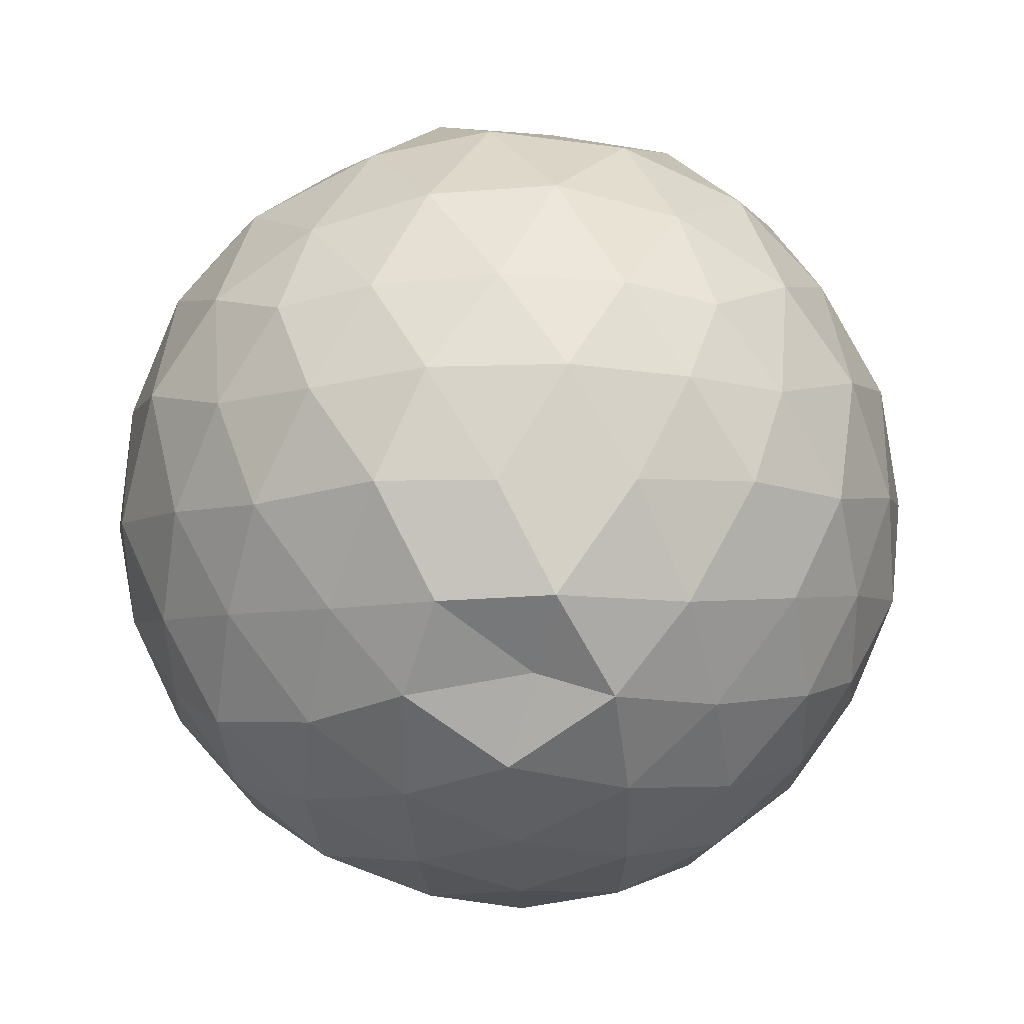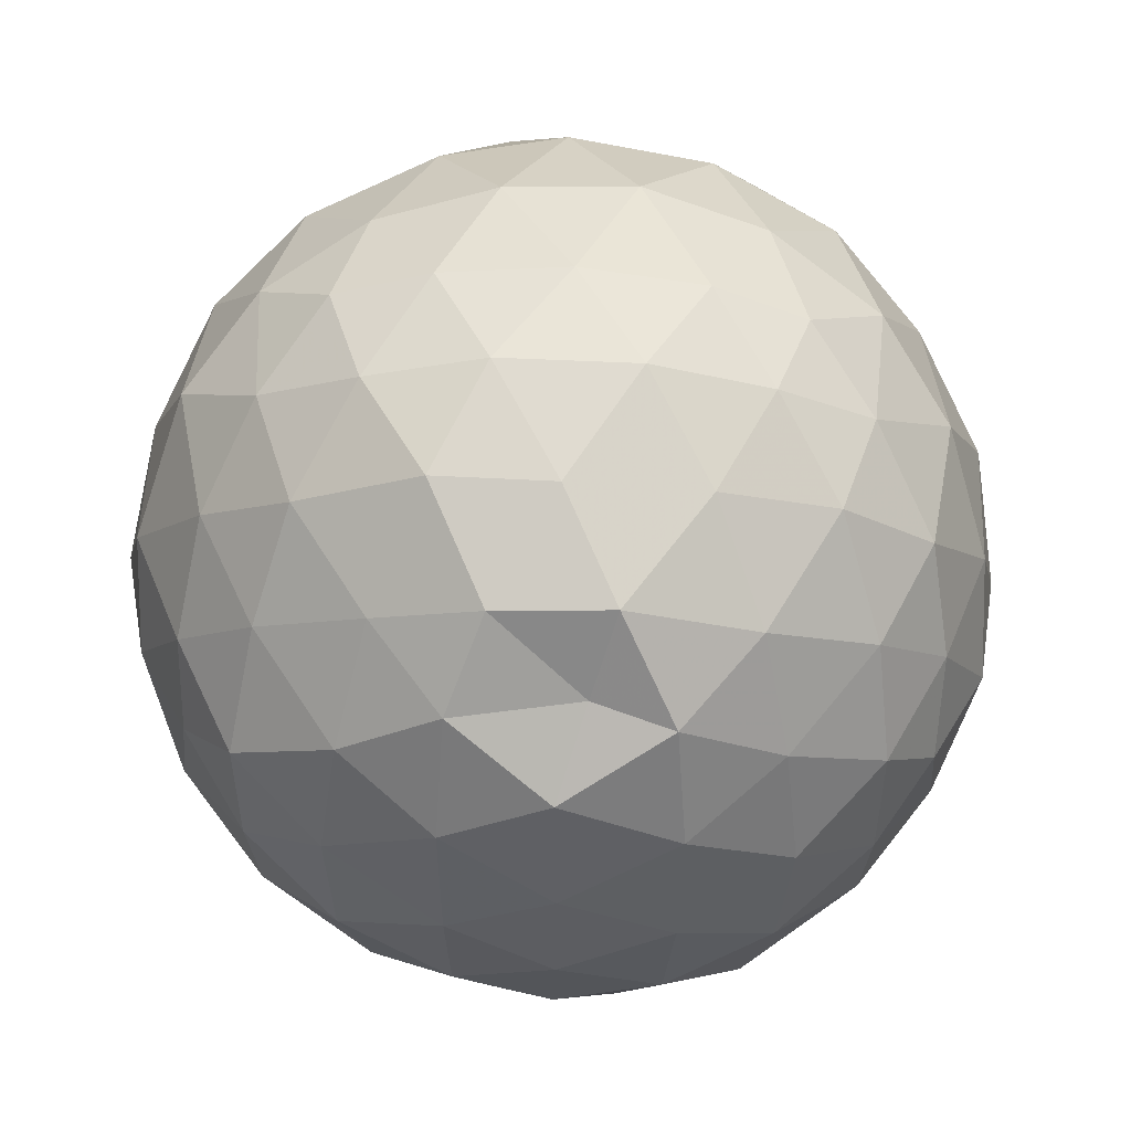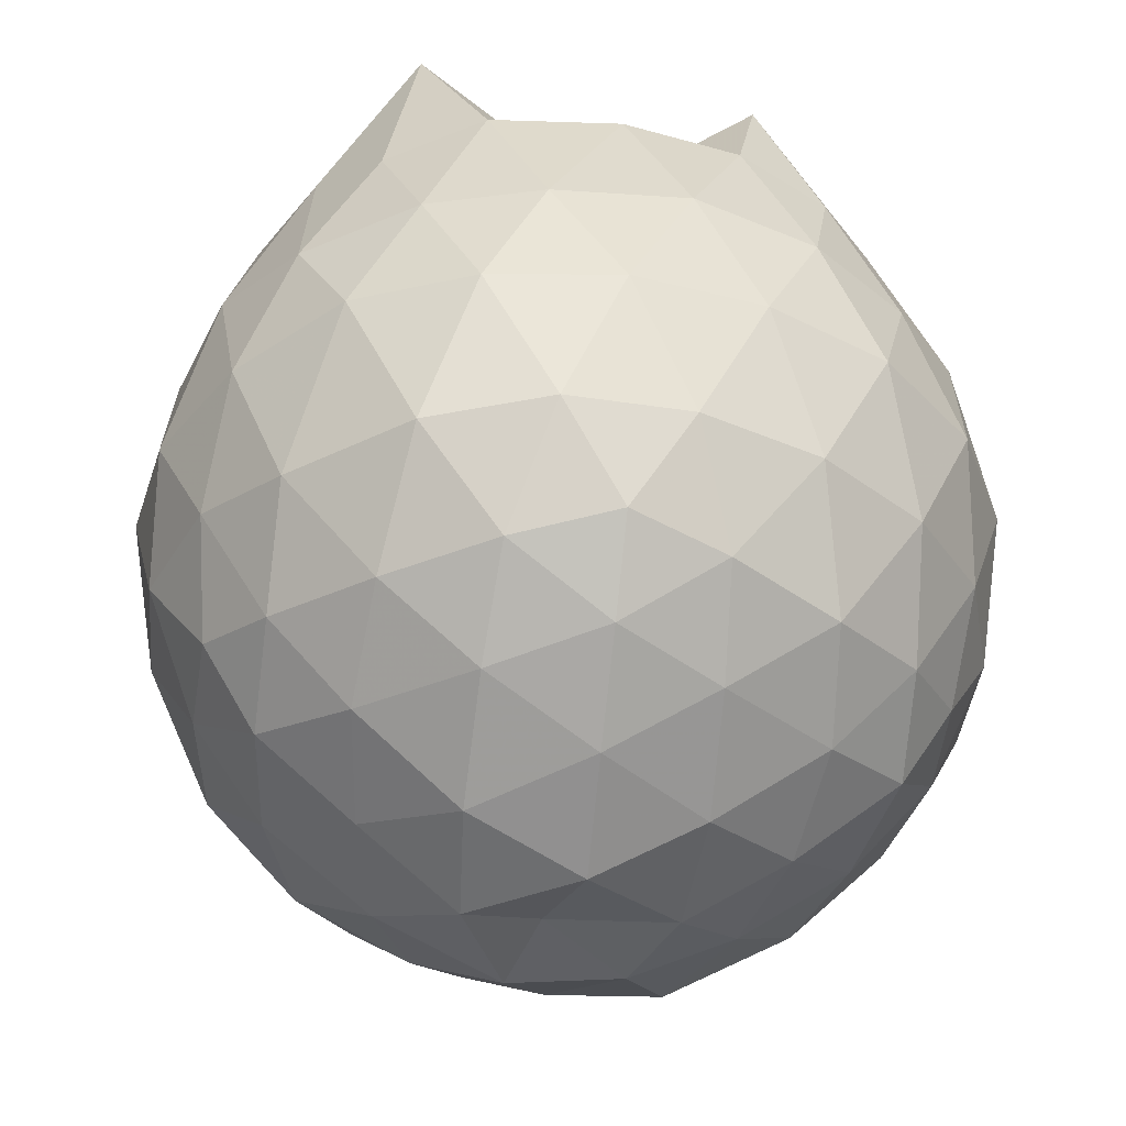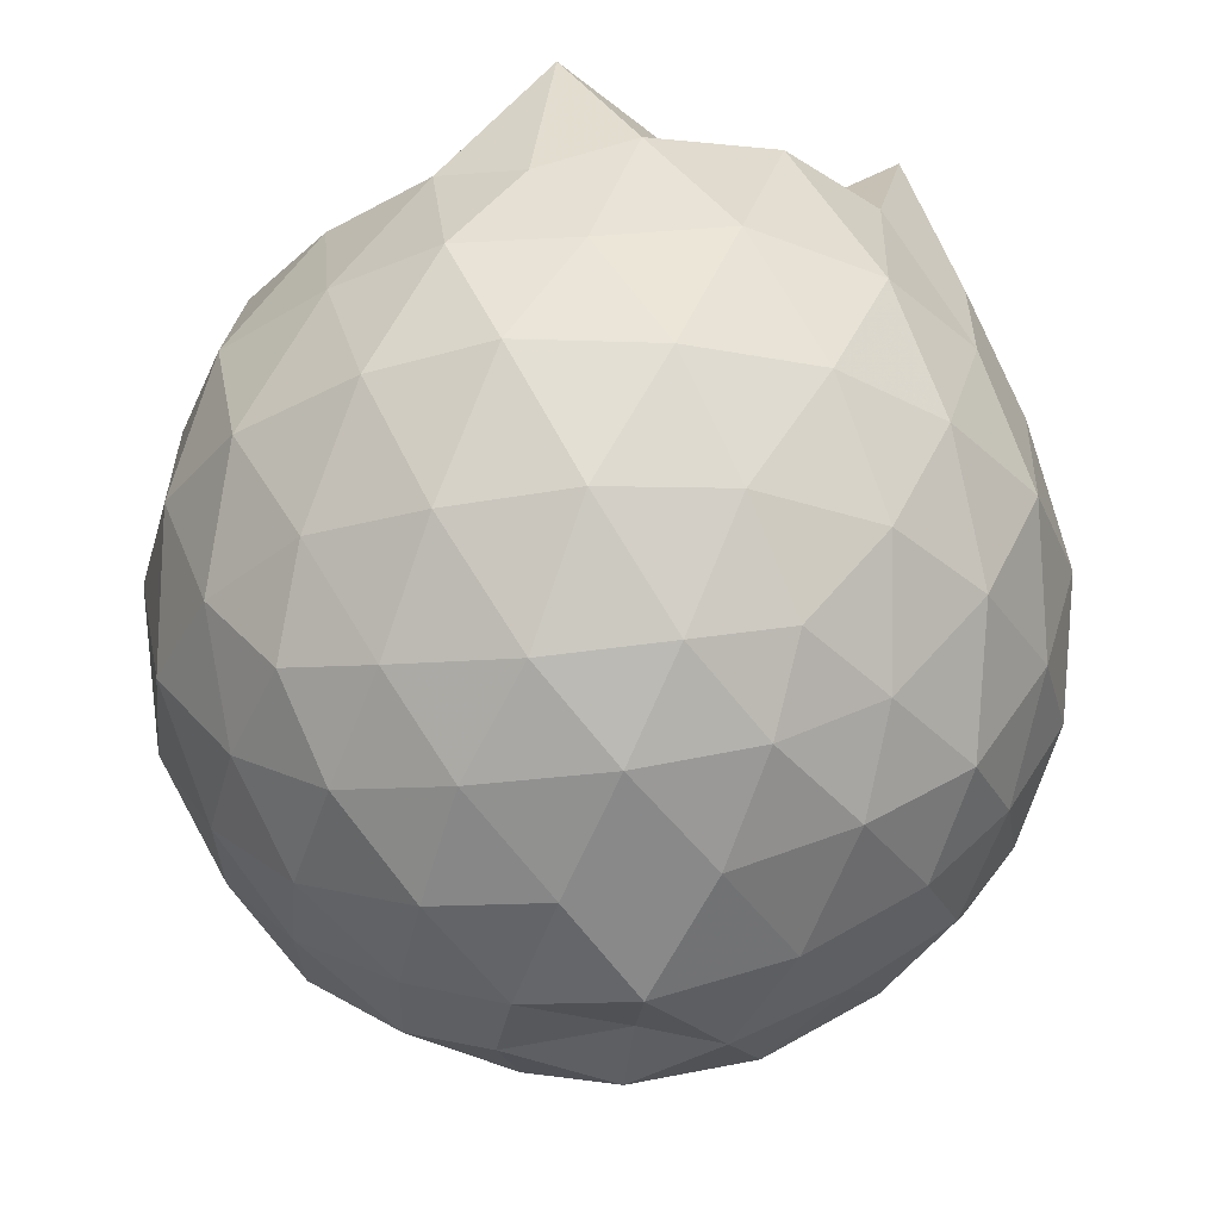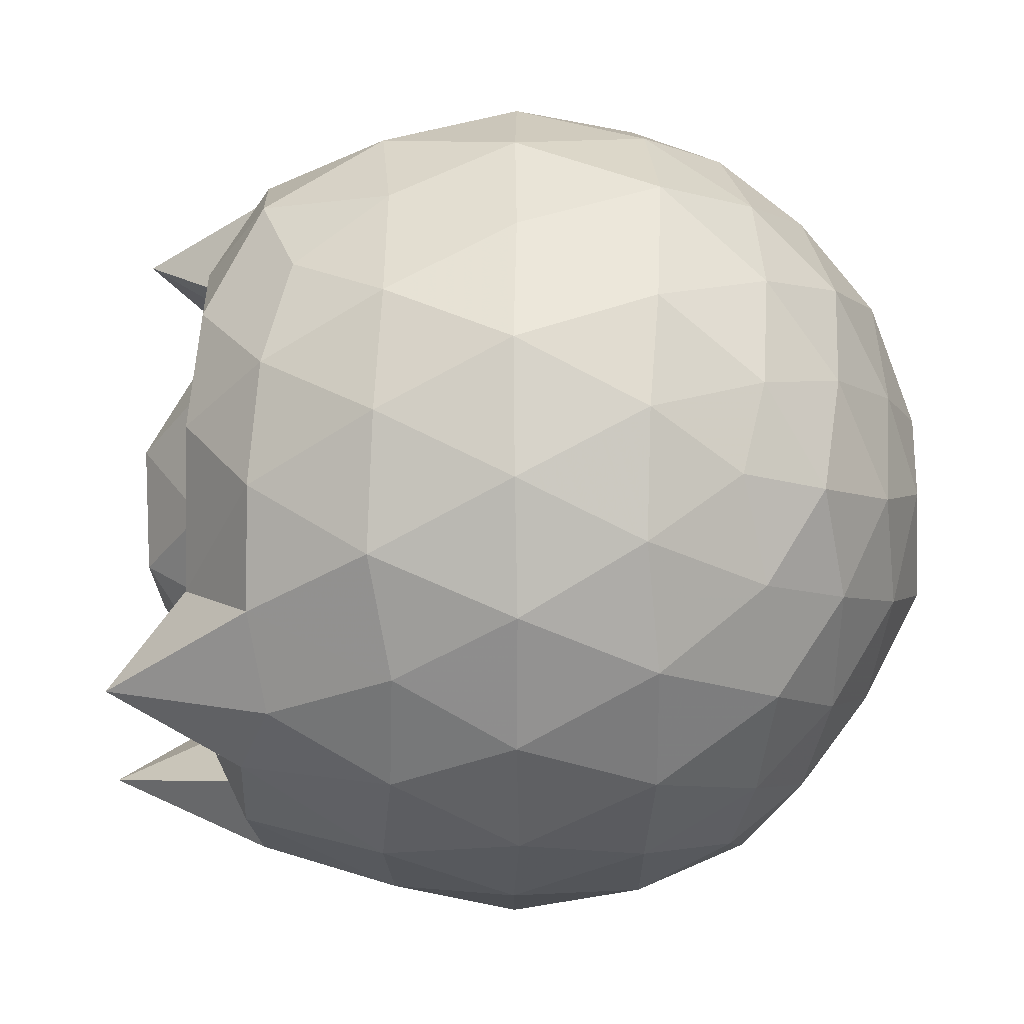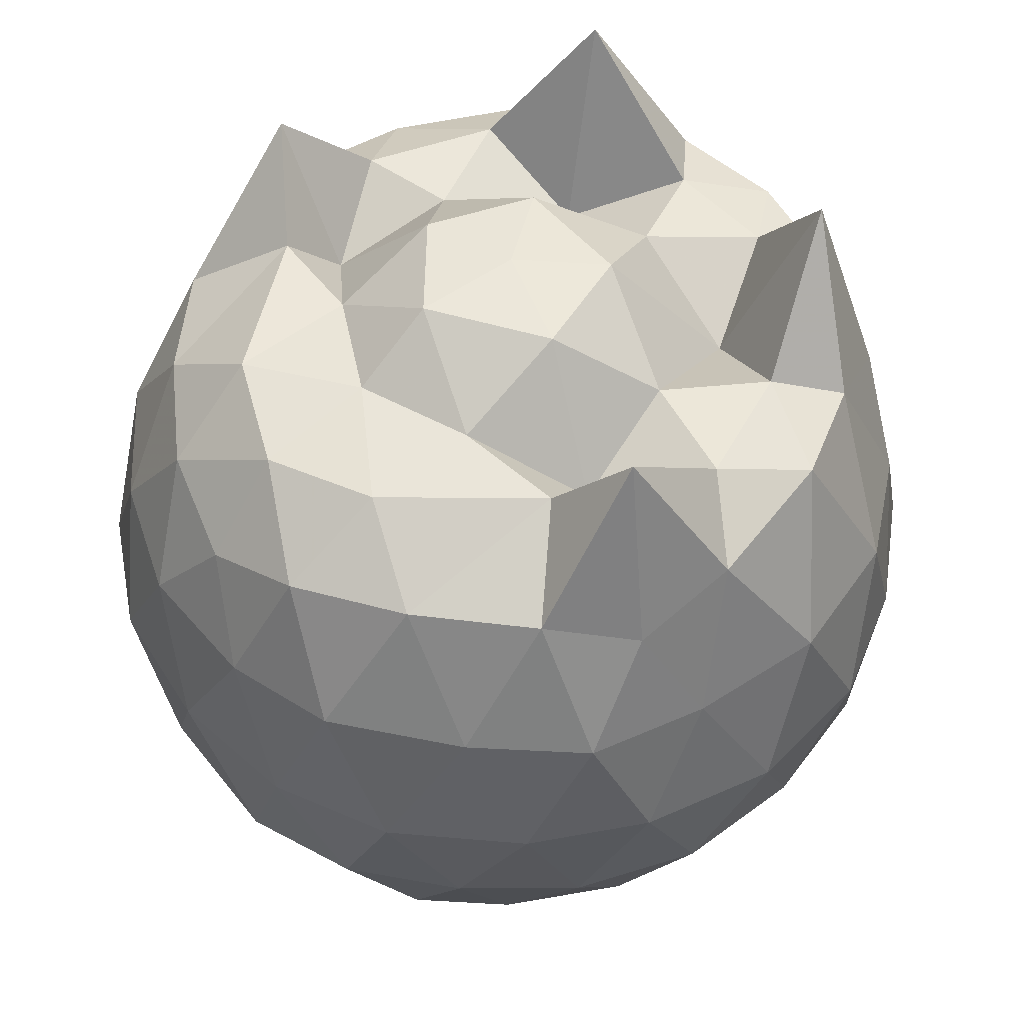
<metadata>
{"format":"obj","ext":"obj","renderer":"f3d","projection":"perspective","resolution":1024,"background":"white","views":[{"elev":-69.4,"azim":164.0,"up":"+Z"},{"elev":-74.9,"azim":160.5,"up":"+Z"},{"elev":-37.8,"azim":-26.2,"up":"+Z"},{"elev":-32.2,"azim":172.8,"up":"+Z"},{"elev":-40.5,"azim":90.3,"up":"+Y"},{"elev":50.4,"azim":142.0,"up":"+Z"}]}
</metadata>
<code>
v -1.485 -0.02398 1.15
v -1.529 -0.01402 -0.7393
v -0.6046 -0.008258 0.7417
v -0.6532 0.2304 0.8273
v -0.8083 0.4662 0.8408
v -1.02 0.6803 0.8384
v -1.209 0.8061 0.7716
v -1.439 0.8247 0.8668
v -1.749 0.7554 0.9239
v -1.982 0.614 0.9039
v -2.186 0.4974 0.7956
v -2.255 0.2594 0.8856
v -2.288 -0.003673 0.9131
v -2.254 -0.2817 0.9061
v -2.184 -0.5179 0.8037
v -1.997 -0.6795 0.872
v -1.709 -0.7896 0.8883
v -1.429 -0.8328 0.8746
v -1.211 -0.8387 0.798
v -1.014 -0.7002 0.8372
v -0.8184 -0.4938 0.834
v -0.6688 -0.2556 0.8065
v -0.5324 0.1425 0.5234
v -0.6024 0.4115 0.5477
v -0.8163 0.6617 0.5373
v -1.04 0.8489 0.5277
v -1.318 0.9075 0.5266
v -1.623 0.9376 0.5603
v -1.939 0.8265 0.5468
v -2.164 0.6349 0.533
v -2.323 0.4049 0.534
v -2.407 0.1413 0.546
v -2.419 -0.1713 0.5526
v -2.341 -0.4465 0.5068
v -2.152 -0.6868 0.5287
v -1.922 -0.8449 0.5338
v -1.621 -0.9465 0.5483
v -1.32 -0.9593 0.5186
v -1.048 -0.8684 0.5078
v -0.8123 -0.701 0.558
v -0.6251 -0.4437 0.5444
v -0.5274 -0.1684 0.5266
v -0.5153 0.3045 0.2314
v -0.6482 0.5686 0.2278
v -0.8896 0.7987 0.2297
v -1.15 0.9346 0.2382
v -1.477 0.9902 0.2166
v -1.792 0.9384 0.2251
v -2.057 0.7845 0.2305
v -2.287 0.5665 0.2214
v -2.432 0.2853 0.23
v -2.484 -0.02039 0.2124
v -2.427 -0.3179 0.231
v -2.285 -0.6103 0.2526
v -2.067 -0.8234 0.2403
v -1.789 -0.9569 0.2413
v -1.487 -1.015 0.2266
v -1.169 -0.9702 0.2321
v -0.877 -0.8301 0.2285
v -0.6573 -0.6128 0.2334
v -0.5109 -0.3316 0.2355
v -0.4726 -0.01299 0.2277
v -0.6155 0.429 -0.07895
v -0.7942 0.6546 -0.0596
v -1.036 0.8203 -0.08591
v -1.318 0.9213 -0.07901
v -1.618 0.9227 -0.05957
v -1.916 0.8306 -0.06047
v -2.143 0.6522 -0.08345
v -2.327 0.395 -0.07801
v -2.429 0.1312 -0.05707
v -2.418 -0.1627 -0.05027
v -2.331 -0.4178 -0.09979
v -2.15 -0.703 -0.09476
v -1.905 -0.868 -0.06447
v -1.627 -0.9457 -0.06654
v -1.335 -0.9513 -0.08618
v -1.04 -0.8578 -0.0843
v -0.7924 -0.684 -0.05593
v -0.6166 -0.4443 -0.06435
v -0.5295 -0.1858 -0.08743
v -0.5251 0.1612 -0.1044
v -0.7648 0.51 -0.2709
v -0.9569 0.6371 -0.3252
v -1.228 0.7528 -0.3593
v -1.513 0.8053 -0.3293
v -1.74 0.7991 -0.2765
v -1.938 0.6551 -0.3347
v -2.148 0.4488 -0.3572
v -2.274 0.2125 -0.3184
v -2.342 -0.02115 -0.2784
v -2.279 -0.2396 -0.3309
v -2.139 -0.4976 -0.3563
v -1.952 -0.706 -0.3319
v -1.741 -0.8417 -0.2816
v -1.505 -0.8447 -0.3288
v -1.22 -0.79 -0.3643
v -0.9613 -0.673 -0.3288
v -0.7661 -0.5116 -0.2733
v -0.6929 -0.3025 -0.3276
v -0.6553 -0.01717 -0.3473
v -0.6878 0.2661 -0.3317
v -0.7695 -0.006007 0.9644
v -0.8842 0.2398 0.978
v -1.196 0.4921 0.9823
v -1.277 0.669 1.195
v -1.549 0.649 0.9749
v -1.827 0.5209 0.9691
v -2.091 0.3683 1.25
v -2.139 0.1251 0.9425
v -2.124 -0.14 0.9471
v -2.063 -0.4282 1.273
v -1.851 -0.5798 0.9561
v -1.525 -0.6438 0.9873
v -1.308 -0.7025 1.188
v -1.177 -0.5099 1.004
v -0.8759 -0.263 0.9937
v -1.045 -0.01971 1.009
v -1.151 0.2392 1
v -1.332 0.4576 0.856
v -1.604 0.3835 0.9708
v -1.899 0.2694 0.8232
v -1.903 -0.02336 0.9737
v -1.894 -0.3124 0.8259
v -1.587 -0.4248 0.9786
v -1.315 -0.491 0.868
v -1.175 -0.2783 0.9901
v -1.232 -0.0268 1.146
v -1.409 0.2251 1.139
v -1.669 0.1202 1.133
v -1.668 -0.1707 1.131
v -1.408 -0.247 1.138
v -0.8807 0.4079 -0.4745
v -1.119 0.5451 -0.5248
v -1.422 0.6389 -0.5229
v -1.702 0.6675 -0.4608
v -1.909 0.4878 -0.5237
v -2.088 0.2383 -0.5159
v -2.205 -0.009419 -0.4641
v -2.088 -0.2623 -0.5202
v -1.908 -0.51 -0.5193
v -1.698 -0.6995 -0.4611
v -1.43 -0.6629 -0.5153
v -1.125 -0.5747 -0.5222
v -0.8784 -0.4594 -0.4689
v -0.8372 -0.1622 -0.5174
v -0.8287 0.1237 -0.5328
v -1.07 0.3001 -0.6579
v -1.33 0.3832 -0.6752
v -1.634 0.4573 -0.6316
v -1.825 0.2257 -0.6829
v -1.971 -0.02189 -0.6293
v -1.826 -0.2546 -0.6894
v -1.628 -0.4898 -0.6289
v -1.338 -0.4195 -0.6734
v -1.08 -0.3184 -0.642
v -1.052 -0.01985 -0.6685
v -1.268 0.1015 -0.7611
v -1.519 0.1991 -0.7853
v -1.717 -0.005278 -0.7728
v -1.535 -0.2425 -0.7686
v -1.262 -0.1447 -0.7489
f 3 23 4
f 4 23 24
f 4 24 5
f 5 24 25
f 5 25 6
f 6 25 26
f 6 26 7
f 7 26 27
f 7 27 8
f 8 27 28
f 8 28 9
f 9 28 29
f 9 29 10
f 10 29 30
f 10 30 11
f 11 30 31
f 11 31 12
f 12 31 32
f 12 32 13
f 13 32 33
f 13 33 14
f 14 33 34
f 14 34 15
f 15 34 35
f 15 35 16
f 16 35 36
f 16 36 17
f 17 36 37
f 17 37 18
f 18 37 38
f 18 38 19
f 19 38 39
f 19 39 20
f 20 39 40
f 20 40 21
f 21 40 41
f 21 41 22
f 22 41 42
f 22 42 3
f 3 42 23
f 23 43 24
f 24 43 44
f 24 44 25
f 25 44 45
f 25 45 26
f 26 45 46
f 26 46 27
f 27 46 47
f 27 47 28
f 28 47 48
f 28 48 29
f 29 48 49
f 29 49 30
f 30 49 50
f 30 50 31
f 31 50 51
f 31 51 32
f 32 51 52
f 32 52 33
f 33 52 53
f 33 53 34
f 34 53 54
f 34 54 35
f 35 54 55
f 35 55 36
f 36 55 56
f 36 56 37
f 37 56 57
f 37 57 38
f 38 57 58
f 38 58 39
f 39 58 59
f 39 59 40
f 40 59 60
f 40 60 41
f 41 60 61
f 41 61 42
f 42 61 62
f 42 62 23
f 23 62 43
f 43 63 44
f 44 63 64
f 44 64 45
f 45 64 65
f 45 65 46
f 46 65 66
f 46 66 47
f 47 66 67
f 47 67 48
f 48 67 68
f 48 68 49
f 49 68 69
f 49 69 50
f 50 69 70
f 50 70 51
f 51 70 71
f 51 71 52
f 52 71 72
f 52 72 53
f 53 72 73
f 53 73 54
f 54 73 74
f 54 74 55
f 55 74 75
f 55 75 56
f 56 75 76
f 56 76 57
f 57 76 77
f 57 77 58
f 58 77 78
f 58 78 59
f 59 78 79
f 59 79 60
f 60 79 80
f 60 80 61
f 61 80 81
f 61 81 62
f 62 81 82
f 62 82 43
f 43 82 63
f 63 83 64
f 64 83 84
f 64 84 65
f 65 84 85
f 65 85 66
f 66 85 86
f 66 86 67
f 67 86 87
f 67 87 68
f 68 87 88
f 68 88 69
f 69 88 89
f 69 89 70
f 70 89 90
f 70 90 71
f 71 90 91
f 71 91 72
f 72 91 92
f 72 92 73
f 73 92 93
f 73 93 74
f 74 93 94
f 74 94 75
f 75 94 95
f 75 95 76
f 76 95 96
f 76 96 77
f 77 96 97
f 77 97 78
f 78 97 98
f 78 98 79
f 79 98 99
f 79 99 80
f 80 99 100
f 80 100 81
f 81 100 101
f 81 101 82
f 82 101 102
f 82 102 63
f 63 102 83
f 103 104 118
f 104 119 118
f 104 105 119
f 105 120 119
f 105 106 120
f 106 107 120
f 107 121 120
f 107 108 121
f 108 122 121
f 108 109 122
f 109 110 122
f 110 123 122
f 110 111 123
f 111 124 123
f 111 112 124
f 112 113 124
f 113 125 124
f 113 114 125
f 114 126 125
f 114 115 126
f 115 116 126
f 116 127 126
f 116 117 127
f 117 118 127
f 117 103 118
f 118 119 128
f 119 129 128
f 119 120 129
f 120 121 129
f 121 130 129
f 121 122 130
f 122 123 130
f 123 131 130
f 123 124 131
f 124 125 131
f 125 132 131
f 125 126 132
f 126 127 132
f 127 128 132
f 127 118 128
f 133 148 134
f 134 148 149
f 134 149 135
f 135 149 150
f 135 150 136
f 136 150 137
f 137 150 151
f 137 151 138
f 138 151 152
f 138 152 139
f 139 152 140
f 140 152 153
f 140 153 141
f 141 153 154
f 141 154 142
f 142 154 143
f 143 154 155
f 143 155 144
f 144 155 156
f 144 156 145
f 145 156 146
f 146 156 157
f 146 157 147
f 147 157 148
f 147 148 133
f 148 158 149
f 149 158 159
f 149 159 150
f 150 159 151
f 151 159 160
f 151 160 152
f 152 160 153
f 153 160 161
f 153 161 154
f 154 161 155
f 155 161 162
f 155 162 156
f 156 162 157
f 157 162 158
f 157 158 148
f 3 4 103
f 103 4 104
f 4 5 104
f 104 5 105
f 5 6 105
f 105 6 106
f 6 7 106
f 7 8 106
f 106 8 107
f 8 9 107
f 107 9 108
f 9 10 108
f 108 10 109
f 10 11 109
f 11 12 109
f 109 12 110
f 12 13 110
f 110 13 111
f 13 14 111
f 111 14 112
f 14 15 112
f 15 16 112
f 112 16 113
f 16 17 113
f 113 17 114
f 17 18 114
f 114 18 115
f 18 19 115
f 19 20 115
f 115 20 116
f 20 21 116
f 116 21 117
f 21 22 117
f 117 22 103
f 22 3 103
f 83 133 84
f 84 133 134
f 84 134 85
f 85 134 135
f 85 135 86
f 86 135 136
f 86 136 87
f 87 136 88
f 88 136 137
f 88 137 89
f 89 137 138
f 89 138 90
f 90 138 139
f 90 139 91
f 91 139 92
f 92 139 140
f 92 140 93
f 93 140 141
f 93 141 94
f 94 141 142
f 94 142 95
f 95 142 96
f 96 142 143
f 96 143 97
f 97 143 144
f 97 144 98
f 98 144 145
f 98 145 99
f 99 145 100
f 100 145 146
f 100 146 101
f 101 146 147
f 101 147 102
f 102 147 133
f 102 133 83
f 128 129 1
f 129 130 1
f 130 131 1
f 131 132 1
f 132 128 1
f 159 158 2
f 160 159 2
f 161 160 2
f 162 161 2
f 158 162 2

</code>
